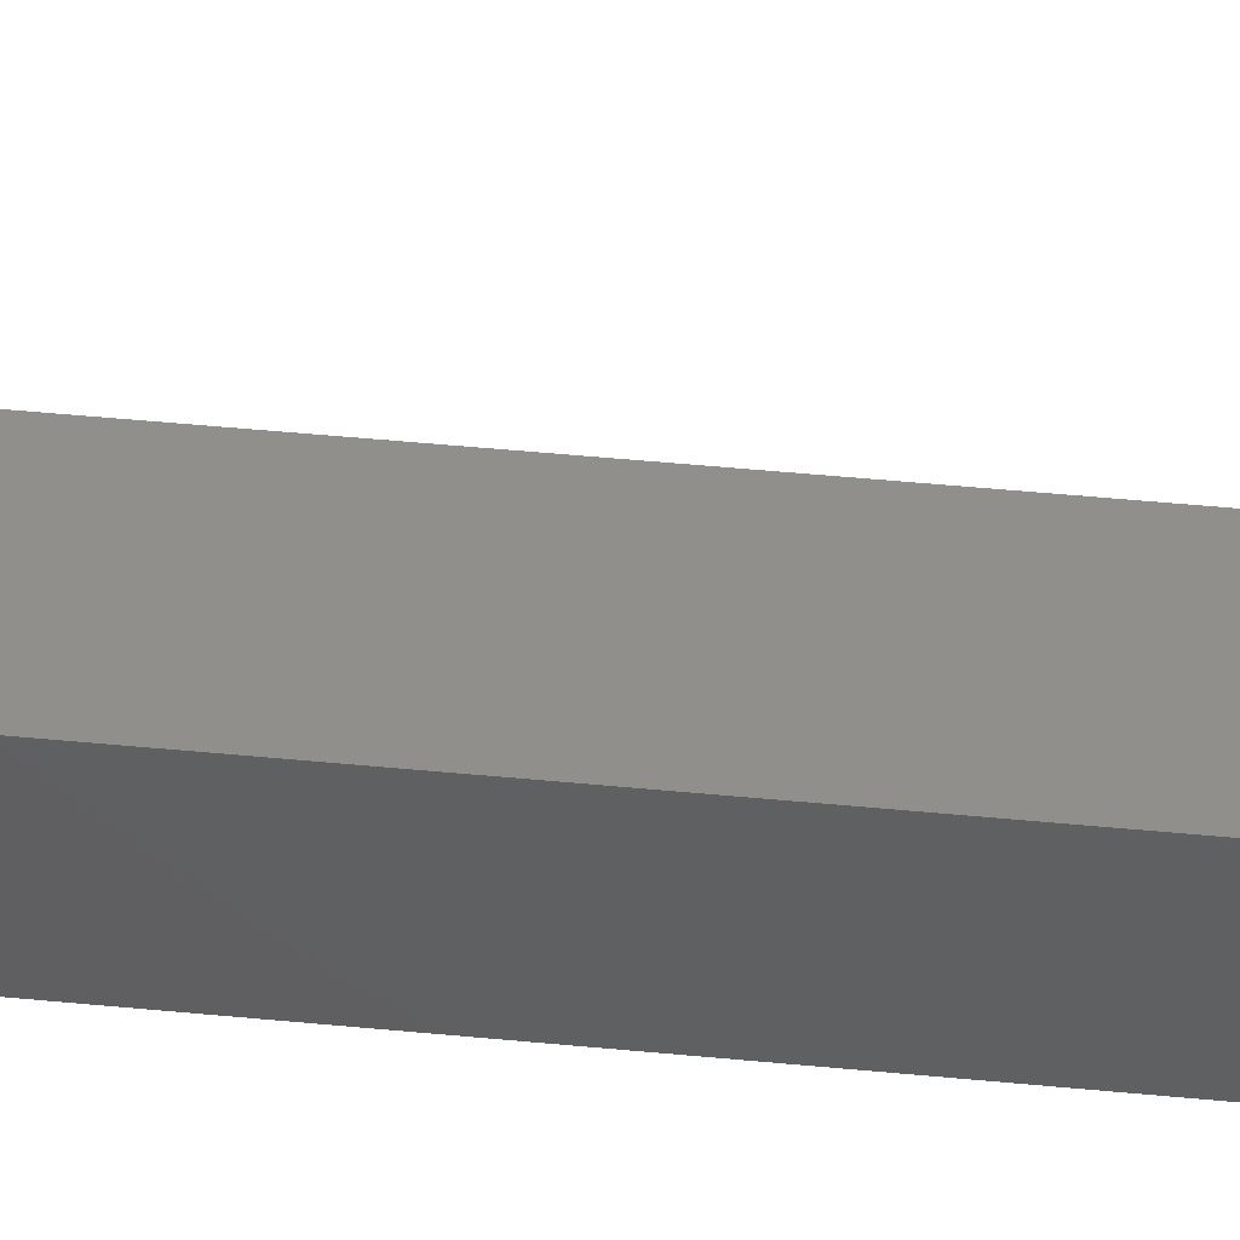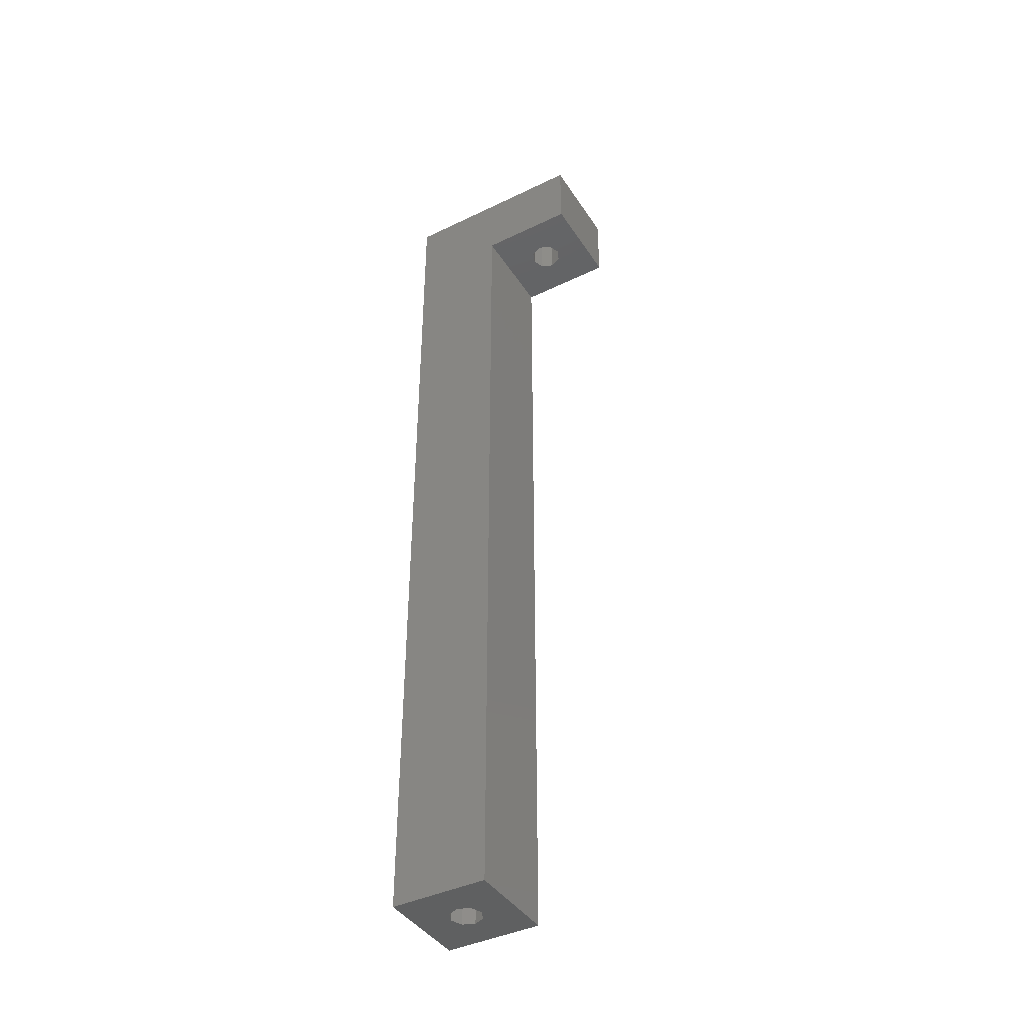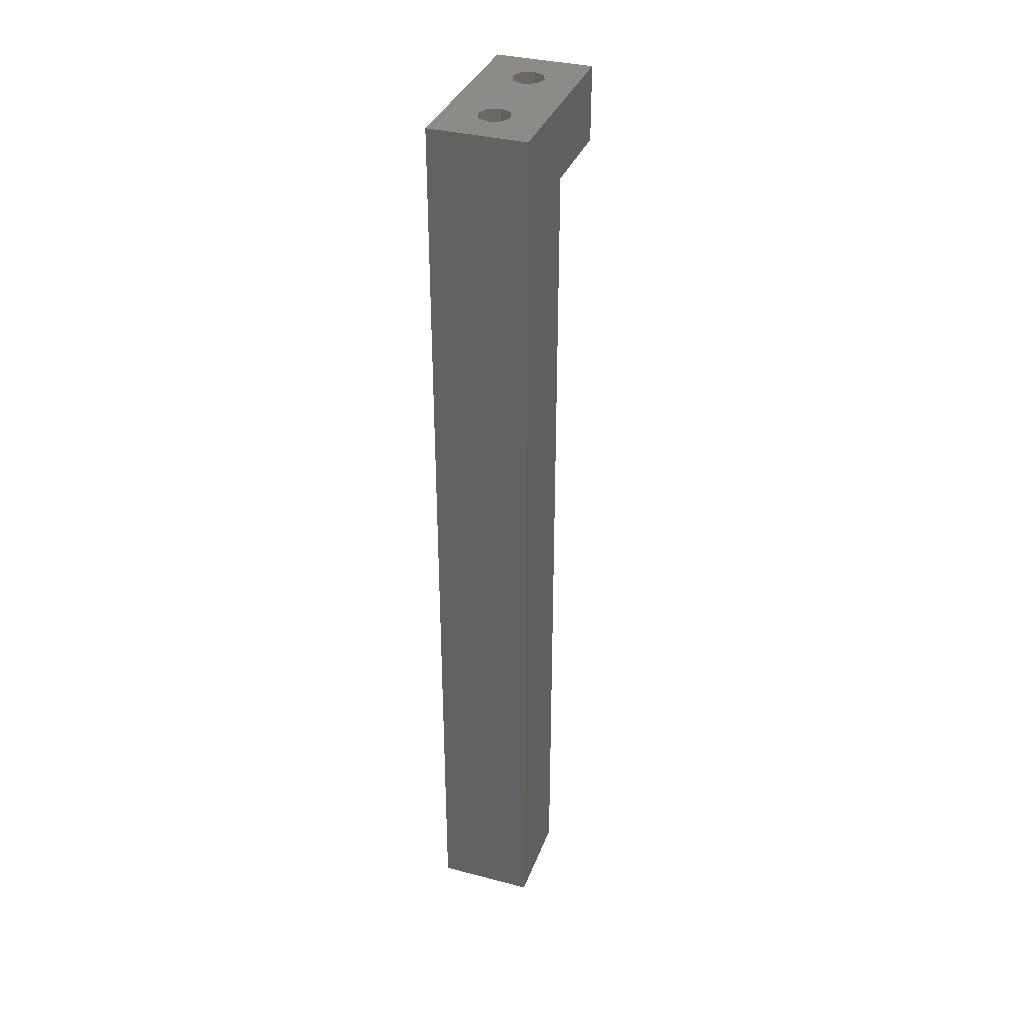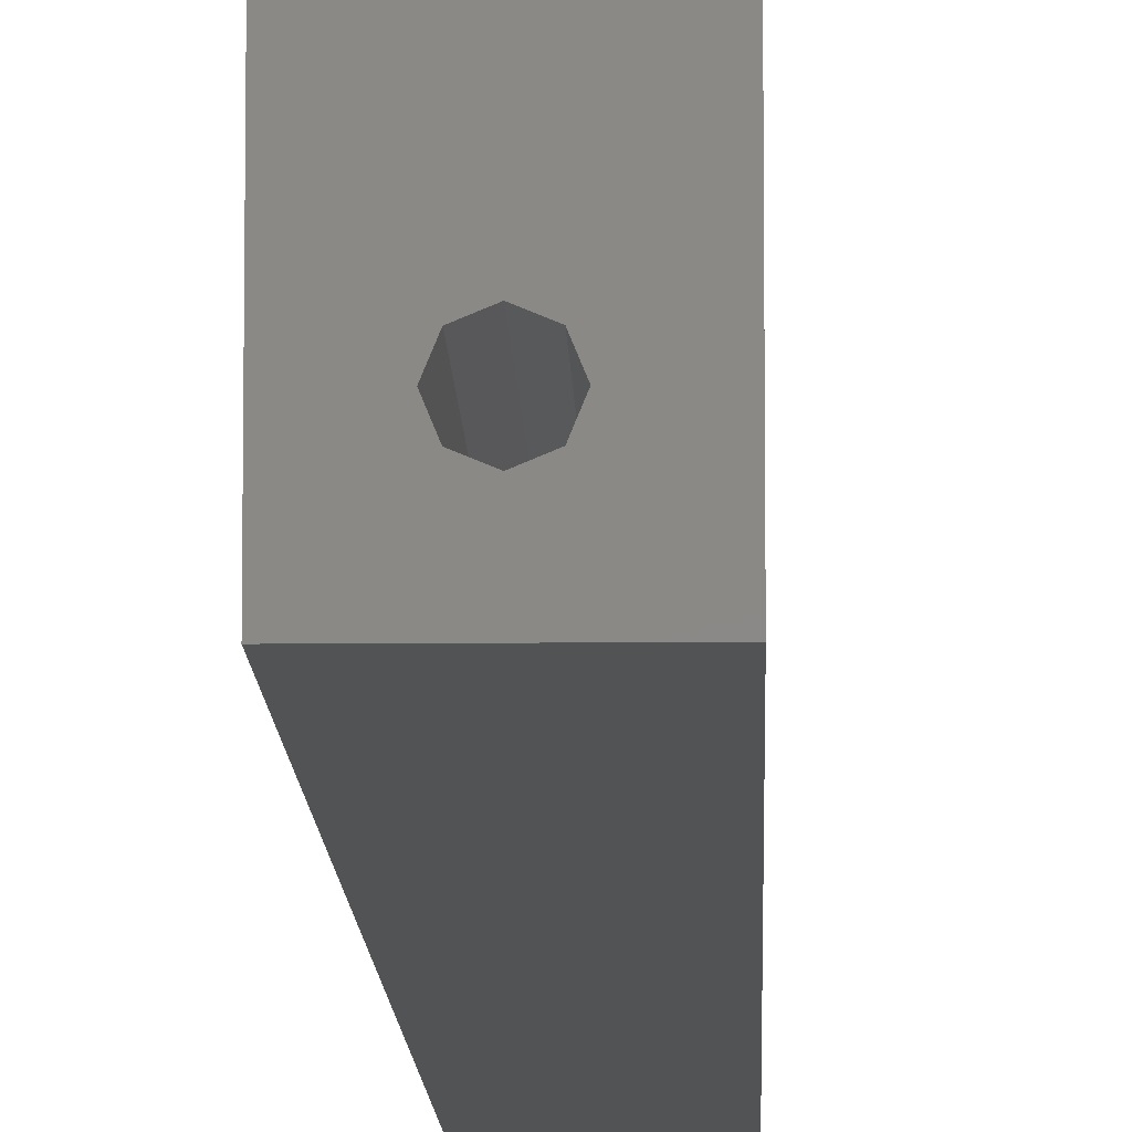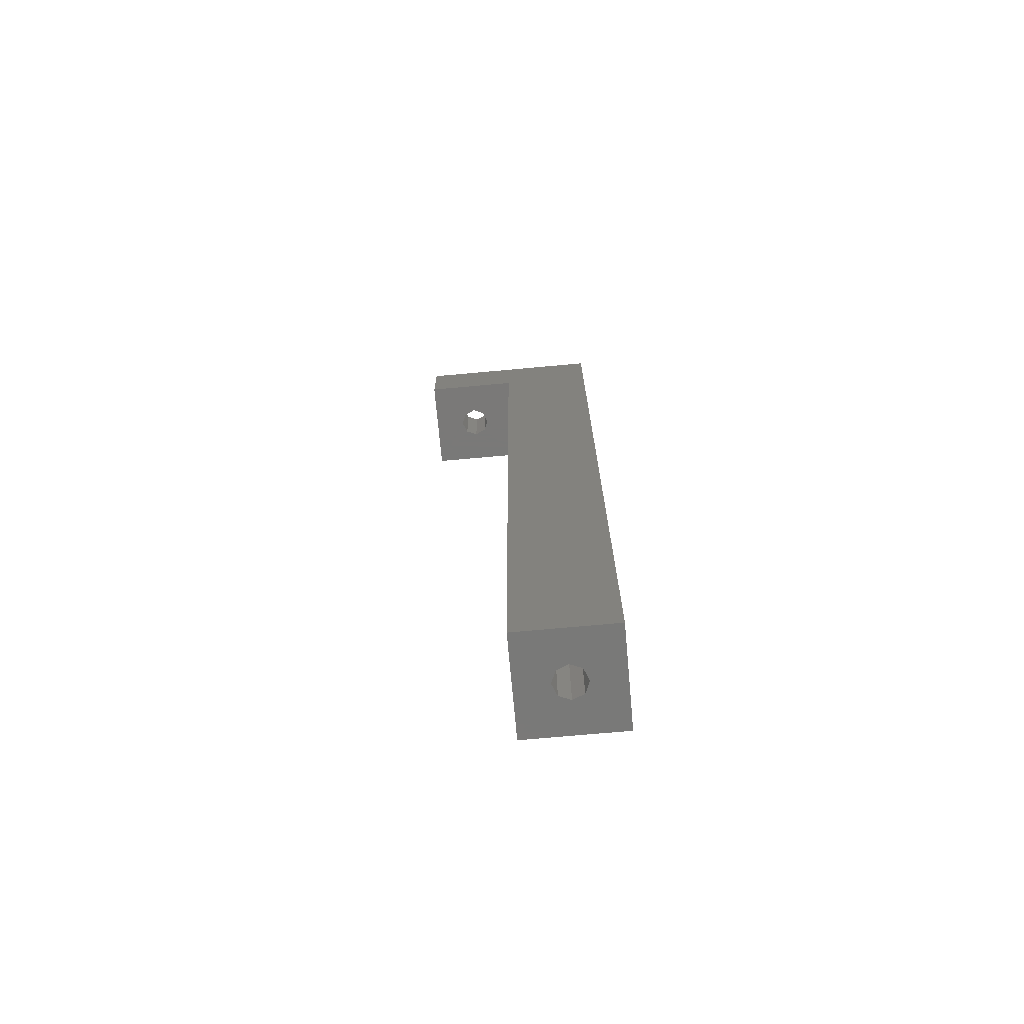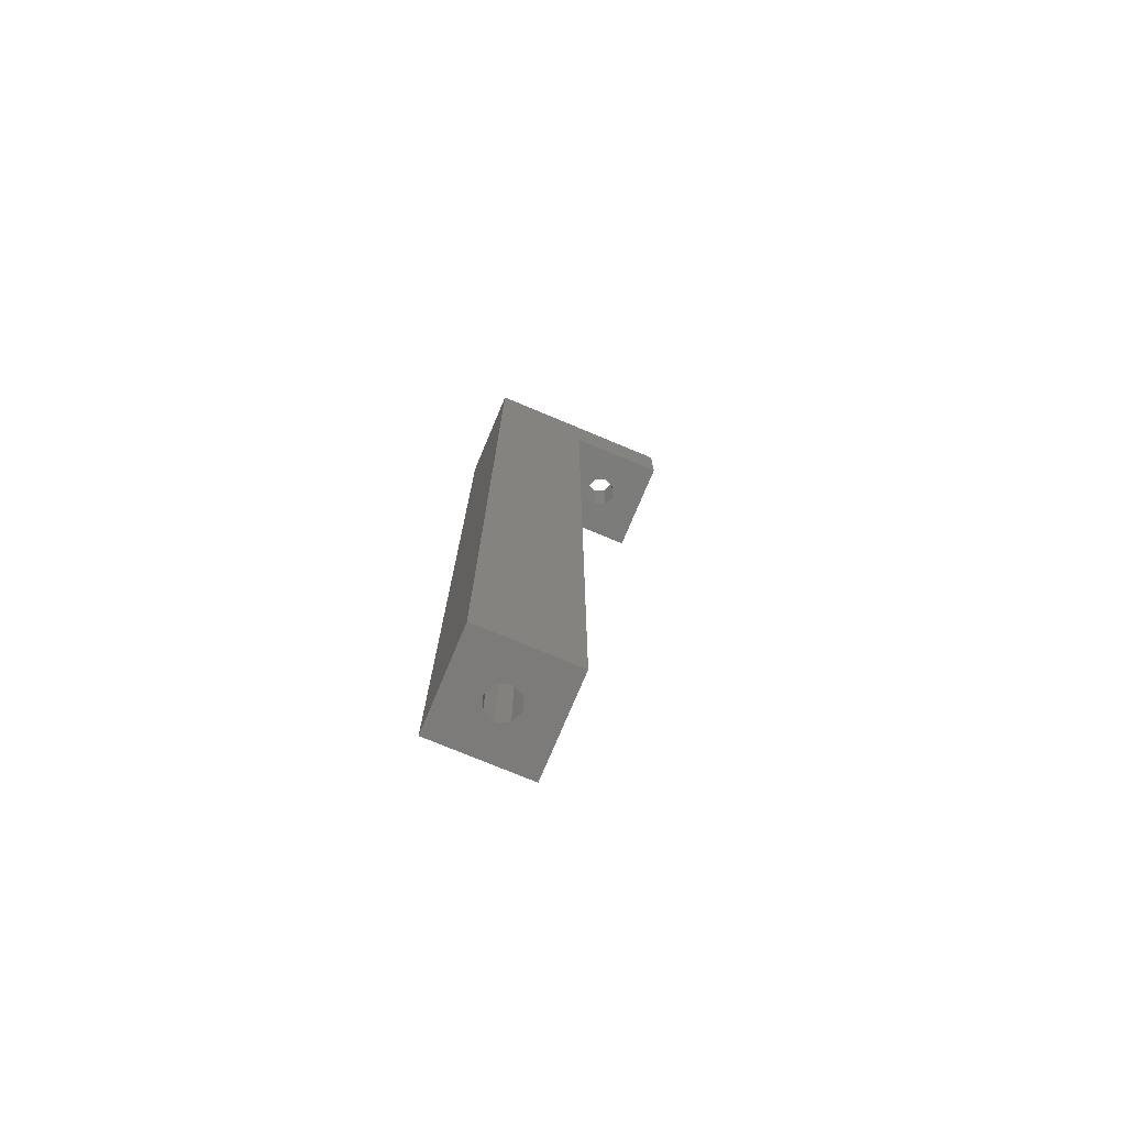
<metadata>
{"format":"stl","ext":"stl","renderer":"f3d","projection":"perspective","resolution":1024,"background":"white","views":[{"elev":49.8,"azim":-83.9,"up":"+Z"},{"elev":-41.5,"azim":-59.7,"up":"+Y"},{"elev":35.2,"azim":-161.0,"up":"+Y"},{"elev":-9.9,"azim":-178.6,"up":"+Z"},{"elev":-72.2,"azim":95.2,"up":"+Y"},{"elev":-75.0,"azim":-112.7,"up":"+Y"}]}
</metadata>
<code>
# stl→obj: 44 verts, 92 faces
v -4.5 36.9 18
v -4.5 36.9 9
v -1.061 36.9 14.56
v 9.185e-17 36.9 15
v 1.061 36.9 14.56
v 4.5 36.9 18
v 4.5 36.9 9
v 1.5 36.9 13.5
v 1.061 36.9 12.44
v -2.755e-16 36.9 12
v -1.061 36.9 12.44
v -1.5 36.9 13.5
v -2.755e-16 43.9 12
v 9.185e-17 43.9 6
v -1.061 43.9 5.561
v 1.061 43.9 5.561
v -4.5 43.9 18
v 4.5 43.9 18
v 9.185e-17 43.9 15
v -1.061 43.9 14.56
v -1.5 43.9 13.5
v -4.5 43.9 0
v -1.061 43.9 12.44
v -1.5 43.9 4.5
v -1.061 43.9 3.439
v -2.755e-16 43.9 3
v 4.5 43.9 0
v 1.061 43.9 3.439
v 1.5 43.9 4.5
v 1.061 43.9 12.44
v 1.5 43.9 13.5
v 1.061 43.9 14.56
v -4.5 -43.9 9
v -4.5 -43.9 0
v -1.061 -43.9 5.561
v 9.185e-17 -43.9 6
v 1.061 -43.9 5.561
v 4.5 -43.9 9
v 4.5 -43.9 0
v 1.5 -43.9 4.5
v 1.061 -43.9 3.439
v -2.755e-16 -43.9 3
v -1.061 -43.9 3.439
v -1.5 -43.9 4.5
f 1 2 3
f 1 3 4
f 1 4 5
f 1 5 6
f 7 6 5
f 7 5 8
f 7 8 9
f 7 9 10
f 7 10 2
f 2 10 11
f 2 11 12
f 2 12 3
f 13 14 15
f 14 13 16
f 17 18 19
f 17 19 20
f 17 20 21
f 17 21 22
f 22 21 23
f 22 23 13
f 22 13 15
f 22 15 24
f 22 24 25
f 22 25 26
f 22 26 27
f 27 26 28
f 27 28 29
f 27 29 16
f 27 16 13
f 27 13 30
f 27 30 31
f 18 27 31
f 18 31 32
f 18 32 19
f 13 9 30
f 30 9 8
f 30 8 31
f 9 13 10
f 10 13 23
f 10 23 11
f 11 23 21
f 11 21 12
f 19 3 20
f 20 3 12
f 20 12 21
f 3 19 4
f 4 19 32
f 4 32 5
f 5 32 31
f 5 31 8
f 33 34 35
f 33 35 36
f 33 36 37
f 33 37 38
f 39 38 37
f 39 37 40
f 39 40 41
f 39 41 42
f 39 42 34
f 34 42 43
f 34 43 44
f 34 44 35
f 26 41 28
f 28 41 40
f 28 40 29
f 41 26 42
f 42 26 25
f 42 25 43
f 43 25 24
f 43 24 44
f 14 35 15
f 15 35 44
f 15 44 24
f 35 14 36
f 36 14 16
f 36 16 37
f 37 16 29
f 37 29 40
f 34 22 39
f 39 22 27
f 1 6 17
f 17 6 18
f 17 22 1
f 1 22 2
f 22 34 2
f 2 34 33
f 39 27 38
f 38 27 7
f 27 18 7
f 7 18 6
f 33 38 2
f 2 38 7

</code>
